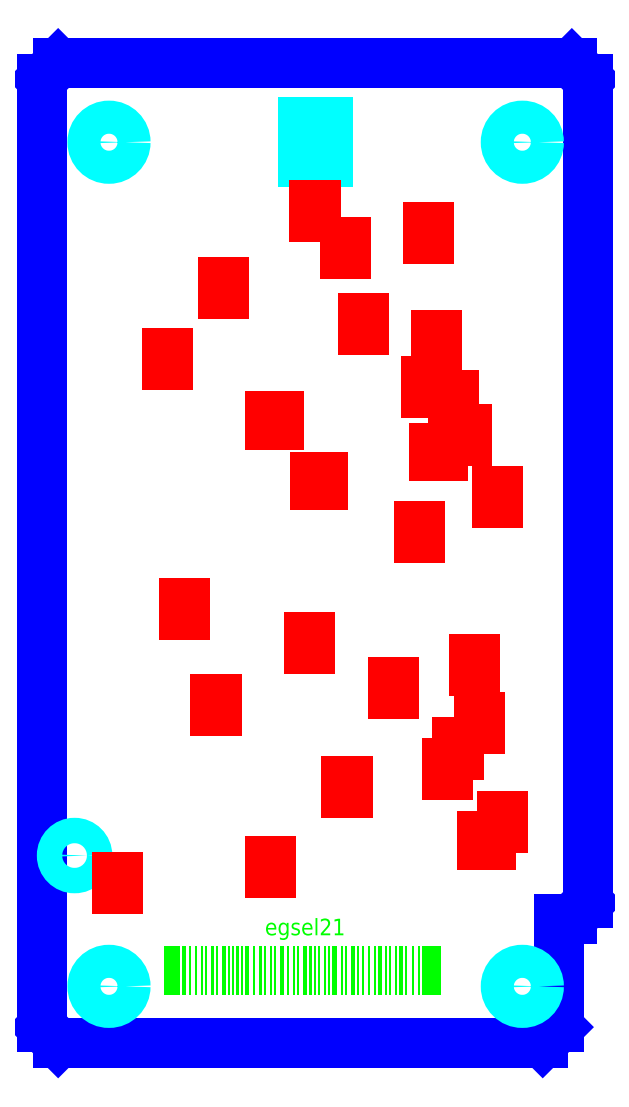
<metadata>
{"format":"dxf","ext":"dxf","renderer":"ezdxf+matplotlib","layout":"modelspace","background":"white","min_lineweight":24,"dpi":150}
</metadata>
<code>
0
SECTION
2
ENTITIES
0
LINE
8
outline
10
1.524
20
0
11
0
21
1.524
0
LINE
8
outline
10
0
20
1.524
11
0
21
92.46
0
LINE
8
outline
10
0
20
92.46
11
1.524
21
93.98
0
LINE
8
outline
10
1.524
20
93.98
11
50.8
21
93.98
0
LINE
8
outline
10
50.8
20
93.98
11
52.32
21
92.46
0
LINE
8
outline
10
52.32
20
92.46
11
52.32
21
13.46
0
LINE
8
outline
10
52.32
20
13.46
11
50.8
21
11.94
0
LINE
8
outline
10
50.8
20
11.94
11
49.53
21
11.94
0
LINE
8
outline
10
49.53
20
11.94
11
49.53
21
1.524
0
LINE
8
outline
10
49.53
20
1.524
11
48.01
21
0
0
LINE
8
outline
10
48.01
20
0
11
1.524
21
0
0
CIRCLE
8
holes
10
6.401
20
86.41
40
1.587
0
CIRCLE
8
holes
10
6.401
20
5.436
40
1.587
0
CIRCLE
8
holes
10
46.05
20
86.41
40
1.587
0
CIRCLE
8
holes
10
46.05
20
5.436
40
1.587
0
CIRCLE
8
holes
10
3.099
20
17.98
40
1.219
0
LINE
8
holes
10
24.99
20
88.32
11
24.99
21
84.51
0
LINE
8
holes
10
24.99
20
84.51
11
27.44
21
84.51
0
LINE
8
holes
10
27.44
20
84.51
11
27.44
21
88.32
0
LINE
8
holes
10
27.44
20
88.32
11
24.99
21
88.32
0
TEXT
8
label
10
21.35
20
10.33
40
1.588
1
egsel21
0
SOLID
8
label
10
11.63
20
4.572
11
11.63
21
9.335
12
13.23
22
4.572
13
13.23
23
9.335
0
SOLID
8
label
10
13.43
20
4.572
11
13.43
21
9.335
12
13.83
22
4.572
13
13.83
23
9.335
0
SOLID
8
label
10
14.03
20
4.572
11
14.03
21
9.335
12
14.23
22
4.572
13
14.23
23
9.335
0
SOLID
8
label
10
14.63
20
4.572
11
14.63
21
9.335
12
14.83
22
4.572
13
14.83
23
9.335
0
SOLID
8
label
10
15.23
20
4.572
11
15.23
21
9.335
12
15.43
22
4.572
13
15.43
23
9.335
0
SOLID
8
label
10
15.63
20
4.572
11
15.63
21
9.335
12
15.83
22
4.572
13
15.83
23
9.335
0
SOLID
8
label
10
16.23
20
4.572
11
16.23
21
9.335
12
16.43
22
4.572
13
16.43
23
9.335
0
SOLID
8
label
10
16.63
20
4.572
11
16.63
21
9.335
12
16.83
22
4.572
13
16.83
23
9.335
0
SOLID
8
label
10
17.23
20
4.572
11
17.23
21
9.335
12
17.63
22
4.572
13
17.63
23
9.335
0
SOLID
8
label
10
17.83
20
4.572
11
17.83
21
9.335
12
18.03
22
4.572
13
18.03
23
9.335
0
SOLID
8
label
10
18.23
20
4.572
11
18.23
21
9.335
12
18.43
22
4.572
13
18.43
23
9.335
0
SOLID
8
label
10
18.63
20
4.572
11
18.63
21
9.335
12
18.83
22
4.572
13
18.83
23
9.335
0
SOLID
8
label
10
19.03
20
4.572
11
19.03
21
9.335
12
19.23
22
4.572
13
19.23
23
9.335
0
SOLID
8
label
10
19.43
20
4.572
11
19.43
21
9.335
12
19.83
22
4.572
13
19.83
23
9.335
0
SOLID
8
label
10
20.23
20
4.572
11
20.23
21
9.335
12
20.43
22
4.572
13
20.43
23
9.335
0
SOLID
8
label
10
20.83
20
4.572
11
20.83
21
9.335
12
21.03
22
4.572
13
21.03
23
9.335
0
SOLID
8
label
10
21.23
20
4.572
11
21.23
21
9.335
12
21.43
22
4.572
13
21.43
23
9.335
0
SOLID
8
label
10
21.83
20
4.572
11
21.83
21
9.335
12
22.03
22
4.572
13
22.03
23
9.335
0
SOLID
8
label
10
22.23
20
4.572
11
22.23
21
9.335
12
22.43
22
4.572
13
22.43
23
9.335
0
SOLID
8
label
10
22.83
20
4.572
11
22.83
21
9.335
12
23.23
22
4.572
13
23.23
23
9.335
0
SOLID
8
label
10
23.43
20
4.572
11
23.43
21
9.335
12
23.63
22
4.572
13
23.63
23
9.335
0
SOLID
8
label
10
24.03
20
4.572
11
24.03
21
9.335
12
24.23
22
4.572
13
24.23
23
9.335
0
SOLID
8
label
10
24.43
20
4.572
11
24.43
21
9.335
12
24.63
22
4.572
13
24.63
23
9.335
0
SOLID
8
label
10
25.03
20
4.572
11
25.03
21
9.335
12
25.43
22
4.572
13
25.43
23
9.335
0
SOLID
8
label
10
25.63
20
4.572
11
25.63
21
9.335
12
25.83
22
4.572
13
25.83
23
9.335
0
SOLID
8
label
10
26.03
20
4.572
11
26.03
21
9.335
12
26.23
22
4.572
13
26.23
23
9.335
0
SOLID
8
label
10
26.43
20
4.572
11
26.43
21
9.335
12
26.63
22
4.572
13
26.63
23
9.335
0
SOLID
8
label
10
27.03
20
4.572
11
27.03
21
9.335
12
27.23
22
4.572
13
27.23
23
9.335
0
SOLID
8
label
10
27.43
20
4.572
11
27.43
21
9.335
12
27.63
22
4.572
13
27.63
23
9.335
0
SOLID
8
label
10
27.83
20
4.572
11
27.83
21
9.335
12
28.23
22
4.572
13
28.23
23
9.335
0
SOLID
8
label
10
28.63
20
4.572
11
28.63
21
9.335
12
28.83
22
4.572
13
28.83
23
9.335
0
SOLID
8
label
10
29.03
20
4.572
11
29.03
21
9.335
12
29.23
22
4.572
13
29.23
23
9.335
0
SOLID
8
label
10
29.63
20
4.572
11
29.63
21
9.335
12
30.03
22
4.572
13
30.03
23
9.335
0
SOLID
8
label
10
30.23
20
4.572
11
30.23
21
9.335
12
30.43
22
4.572
13
30.43
23
9.335
0
SOLID
8
label
10
30.63
20
4.572
11
30.63
21
9.335
12
30.83
22
4.572
13
30.83
23
9.335
0
SOLID
8
label
10
31.23
20
4.572
11
31.23
21
9.335
12
31.43
22
4.572
13
31.43
23
9.335
0
SOLID
8
label
10
31.83
20
4.572
11
31.83
21
9.335
12
32.03
22
4.572
13
32.03
23
9.335
0
SOLID
8
label
10
32.23
20
4.572
11
32.23
21
9.335
12
32.63
22
4.572
13
32.63
23
9.335
0
SOLID
8
label
10
32.83
20
4.572
11
32.83
21
9.335
12
33.03
22
4.572
13
33.03
23
9.335
0
SOLID
8
label
10
33.23
20
4.572
11
33.23
21
9.335
12
33.43
22
4.572
13
33.43
23
9.335
0
SOLID
8
label
10
33.83
20
4.572
11
33.83
21
9.335
12
34.03
22
4.572
13
34.03
23
9.335
0
SOLID
8
label
10
34.23
20
4.572
11
34.23
21
9.335
12
34.63
22
4.572
13
34.63
23
9.335
0
SOLID
8
label
10
34.83
20
4.572
11
34.83
21
9.335
12
35.03
22
4.572
13
35.03
23
9.335
0
SOLID
8
label
10
35.43
20
4.572
11
35.43
21
9.335
12
35.63
22
4.572
13
35.63
23
9.335
0
SOLID
8
label
10
36.03
20
4.572
11
36.03
21
9.335
12
36.23
22
4.572
13
36.23
23
9.335
0
SOLID
8
label
10
36.43
20
4.572
11
36.43
21
9.335
12
36.63
22
4.572
13
36.63
23
9.335
0
SOLID
8
label
10
36.63
20
4.572
11
36.63
21
9.335
12
38.23
22
4.572
13
38.23
23
9.335
0
LINE
8
slits
10
7.144
20
14.73
11
7.144
21
15.89
0
LINE
8
slits
10
7.144
20
15.89
11
7.26
21
15.89
0
LINE
8
slits
10
7.26
20
15.89
11
7.26
21
14.73
0
LINE
8
slits
10
7.26
20
14.73
11
7.144
21
14.73
0
LINE
8
slits
10
21.83
20
16.34
11
21.83
21
17.5
0
LINE
8
slits
10
21.83
20
17.5
11
21.94
21
17.5
0
LINE
8
slits
10
21.94
20
17.5
11
21.94
21
16.34
0
LINE
8
slits
10
21.94
20
16.34
11
21.83
21
16.34
0
LINE
8
slits
10
42.18
20
19
11
42.18
21
19.83
0
LINE
8
slits
10
42.18
20
19.83
11
43.01
21
19.83
0
LINE
8
slits
10
43.01
20
19.83
11
43.01
21
19
0
LINE
8
slits
10
43.01
20
19
11
42.18
21
19
0
LINE
8
slits
10
44.13
20
20.66
11
44.13
21
21.82
0
LINE
8
slits
10
44.13
20
21.82
11
44.24
21
21.82
0
LINE
8
slits
10
44.24
20
21.82
11
44.24
21
20.66
0
LINE
8
slits
10
44.24
20
20.66
11
44.13
21
20.66
0
LINE
8
slits
10
29.17
20
24.01
11
29.17
21
25.17
0
LINE
8
slits
10
29.17
20
25.17
11
29.28
21
25.17
0
LINE
8
slits
10
29.28
20
25.17
11
29.28
21
24.01
0
LINE
8
slits
10
29.28
20
24.01
11
29.17
21
24.01
0
LINE
8
slits
10
38.84
20
25.72
11
38.84
21
26.88
0
LINE
8
slits
10
38.84
20
26.88
11
38.96
21
26.88
0
LINE
8
slits
10
38.96
20
26.88
11
38.96
21
25.72
0
LINE
8
slits
10
38.96
20
25.72
11
38.84
21
25.72
0
LINE
8
slits
10
39.82
20
27.68
11
39.82
21
28.84
0
LINE
8
slits
10
39.82
20
28.84
11
39.93
21
28.84
0
LINE
8
slits
10
39.93
20
28.84
11
39.93
21
27.68
0
LINE
8
slits
10
39.93
20
27.68
11
39.82
21
27.68
0
LINE
8
slits
10
41.85
20
30.08
11
41.85
21
31.24
0
LINE
8
slits
10
41.85
20
31.24
11
41.97
21
31.24
0
LINE
8
slits
10
41.97
20
31.24
11
41.97
21
30.08
0
LINE
8
slits
10
41.97
20
30.08
11
41.85
21
30.08
0
LINE
8
slits
10
16.6
20
31.81
11
16.6
21
32.97
0
LINE
8
slits
10
16.6
20
32.97
11
16.71
21
32.97
0
LINE
8
slits
10
16.71
20
32.97
11
16.71
21
31.81
0
LINE
8
slits
10
16.71
20
31.81
11
16.6
21
31.81
0
LINE
8
slits
10
33.65
20
33.51
11
33.65
21
34.66
0
LINE
8
slits
10
33.65
20
34.66
11
33.77
21
34.66
0
LINE
8
slits
10
33.77
20
34.66
11
33.77
21
33.51
0
LINE
8
slits
10
33.77
20
33.51
11
33.65
21
33.51
0
LINE
8
slits
10
41.41
20
35.66
11
41.41
21
36.82
0
LINE
8
slits
10
41.41
20
36.82
11
41.52
21
36.82
0
LINE
8
slits
10
41.52
20
36.82
11
41.52
21
35.66
0
LINE
8
slits
10
41.52
20
35.66
11
41.41
21
35.66
0
LINE
8
slits
10
25.55
20
37.76
11
25.55
21
38.91
0
LINE
8
slits
10
25.55
20
38.91
11
25.67
21
38.91
0
LINE
8
slits
10
25.67
20
38.91
11
25.67
21
37.76
0
LINE
8
slits
10
25.67
20
37.76
11
25.55
21
37.76
0
LINE
8
slits
10
13.56
20
41.05
11
13.56
21
42.2
0
LINE
8
slits
10
13.56
20
42.2
11
13.67
21
42.2
0
LINE
8
slits
10
13.67
20
42.2
11
13.67
21
41.05
0
LINE
8
slits
10
13.67
20
41.05
11
13.56
21
41.05
0
LINE
8
slits
10
36.14
20
48.43
11
36.14
21
49.59
0
LINE
8
slits
10
36.14
20
49.59
11
36.25
21
49.59
0
LINE
8
slits
10
36.25
20
49.59
11
36.25
21
48.43
0
LINE
8
slits
10
36.25
20
48.43
11
36.14
21
48.43
0
LINE
8
slits
10
43.61
20
51.81
11
43.61
21
52.97
0
LINE
8
slits
10
43.61
20
52.97
11
43.73
21
52.97
0
LINE
8
slits
10
43.73
20
52.97
11
43.73
21
51.81
0
LINE
8
slits
10
43.73
20
51.81
11
43.61
21
51.81
0
LINE
8
slits
10
26.14
20
53.51
11
26.14
21
54.34
0
LINE
8
slits
10
26.14
20
54.34
11
26.97
21
54.34
0
LINE
8
slits
10
26.97
20
54.34
11
26.97
21
53.51
0
LINE
8
slits
10
26.97
20
53.51
11
26.14
21
53.51
0
LINE
8
slits
10
37.59
20
56.29
11
37.59
21
57.12
0
LINE
8
slits
10
37.59
20
57.12
11
38.42
21
57.12
0
LINE
8
slits
10
38.42
20
57.12
11
38.42
21
56.29
0
LINE
8
slits
10
38.42
20
56.29
11
37.59
21
56.29
0
LINE
8
slits
10
40.66
20
57.78
11
40.66
21
58.94
0
LINE
8
slits
10
40.66
20
58.94
11
40.78
21
58.94
0
LINE
8
slits
10
40.78
20
58.94
11
40.78
21
57.78
0
LINE
8
slits
10
40.78
20
57.78
11
40.66
21
57.78
0
LINE
8
slits
10
21.85
20
59.31
11
21.85
21
60.14
0
LINE
8
slits
10
21.85
20
60.14
11
22.68
21
60.14
0
LINE
8
slits
10
22.68
20
60.14
11
22.68
21
59.31
0
LINE
8
slits
10
22.68
20
59.31
11
21.85
21
59.31
0
LINE
8
slits
10
39.36
20
61.01
11
39.36
21
62.17
0
LINE
8
slits
10
39.36
20
62.17
11
39.47
21
62.17
0
LINE
8
slits
10
39.47
20
62.17
11
39.47
21
61.01
0
LINE
8
slits
10
39.47
20
61.01
11
39.36
21
61.01
0
LINE
8
slits
10
36.81
20
62.39
11
36.81
21
63.55
0
LINE
8
slits
10
36.81
20
63.55
11
36.92
21
63.55
0
LINE
8
slits
10
36.92
20
63.55
11
36.92
21
62.39
0
LINE
8
slits
10
36.92
20
62.39
11
36.81
21
62.39
0
LINE
8
slits
10
11.97
20
65.08
11
11.97
21
66.23
0
LINE
8
slits
10
11.97
20
66.23
11
12.08
21
66.23
0
LINE
8
slits
10
12.08
20
66.23
11
12.08
21
65.08
0
LINE
8
slits
10
12.08
20
65.08
11
11.97
21
65.08
0
LINE
8
slits
10
37.78
20
66.76
11
37.78
21
67.92
0
LINE
8
slits
10
37.78
20
67.92
11
37.9
21
67.92
0
LINE
8
slits
10
37.9
20
67.92
11
37.9
21
66.76
0
LINE
8
slits
10
37.9
20
66.76
11
37.78
21
66.76
0
LINE
8
slits
10
30.78
20
68.41
11
30.78
21
69.57
0
LINE
8
slits
10
30.78
20
69.57
11
30.9
21
69.57
0
LINE
8
slits
10
30.9
20
69.57
11
30.9
21
68.41
0
LINE
8
slits
10
30.9
20
68.41
11
30.78
21
68.41
0
LINE
8
slits
10
17.34
20
71.86
11
17.34
21
73.02
0
LINE
8
slits
10
17.34
20
73.02
11
17.45
21
73.02
0
LINE
8
slits
10
17.45
20
73.02
11
17.45
21
71.86
0
LINE
8
slits
10
17.45
20
71.86
11
17.34
21
71.86
0
LINE
8
slits
10
29.01
20
75.67
11
29.01
21
76.83
0
LINE
8
slits
10
29.01
20
76.83
11
29.12
21
76.83
0
LINE
8
slits
10
29.12
20
76.83
11
29.12
21
75.67
0
LINE
8
slits
10
29.12
20
75.67
11
29.01
21
75.67
0
LINE
8
slits
10
36.97
20
77.14
11
36.97
21
78.3
0
LINE
8
slits
10
36.97
20
78.3
11
37.08
21
78.3
0
LINE
8
slits
10
37.08
20
78.3
11
37.08
21
77.14
0
LINE
8
slits
10
37.08
20
77.14
11
36.97
21
77.14
0
LINE
8
slits
10
26.09
20
79.24
11
26.09
21
80.4
0
LINE
8
slits
10
26.09
20
80.4
11
26.21
21
80.4
0
LINE
8
slits
10
26.21
20
80.4
11
26.21
21
79.24
0
LINE
8
slits
10
26.21
20
79.24
11
26.09
21
79.24
0
ENDSEC
0
EOF

</code>
